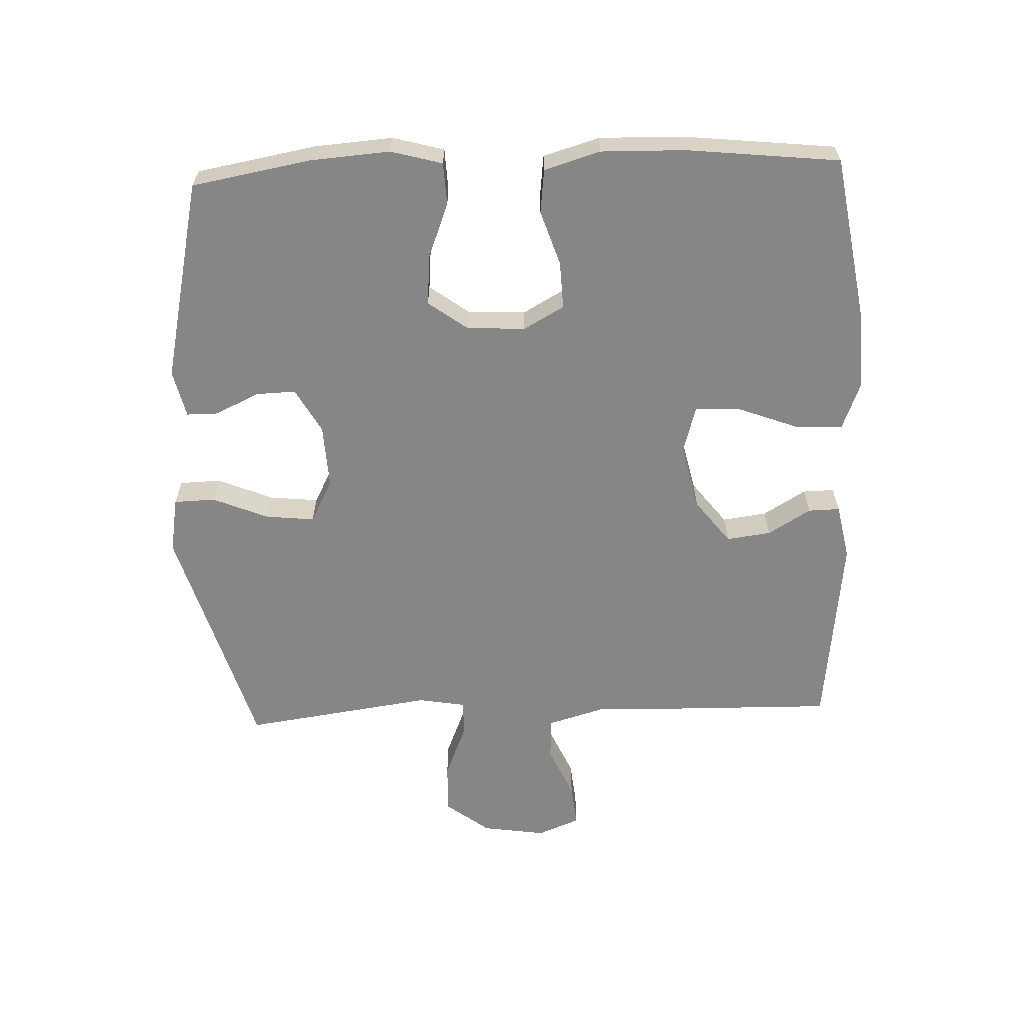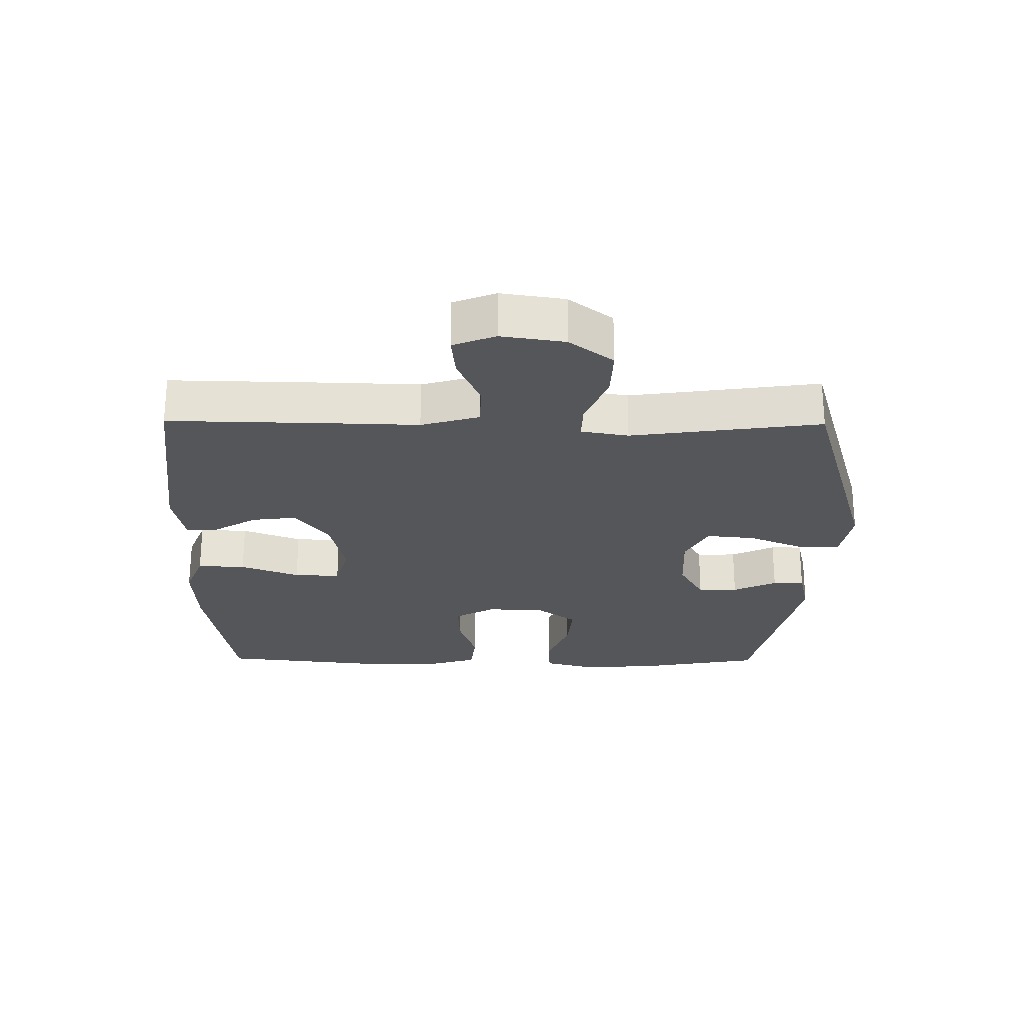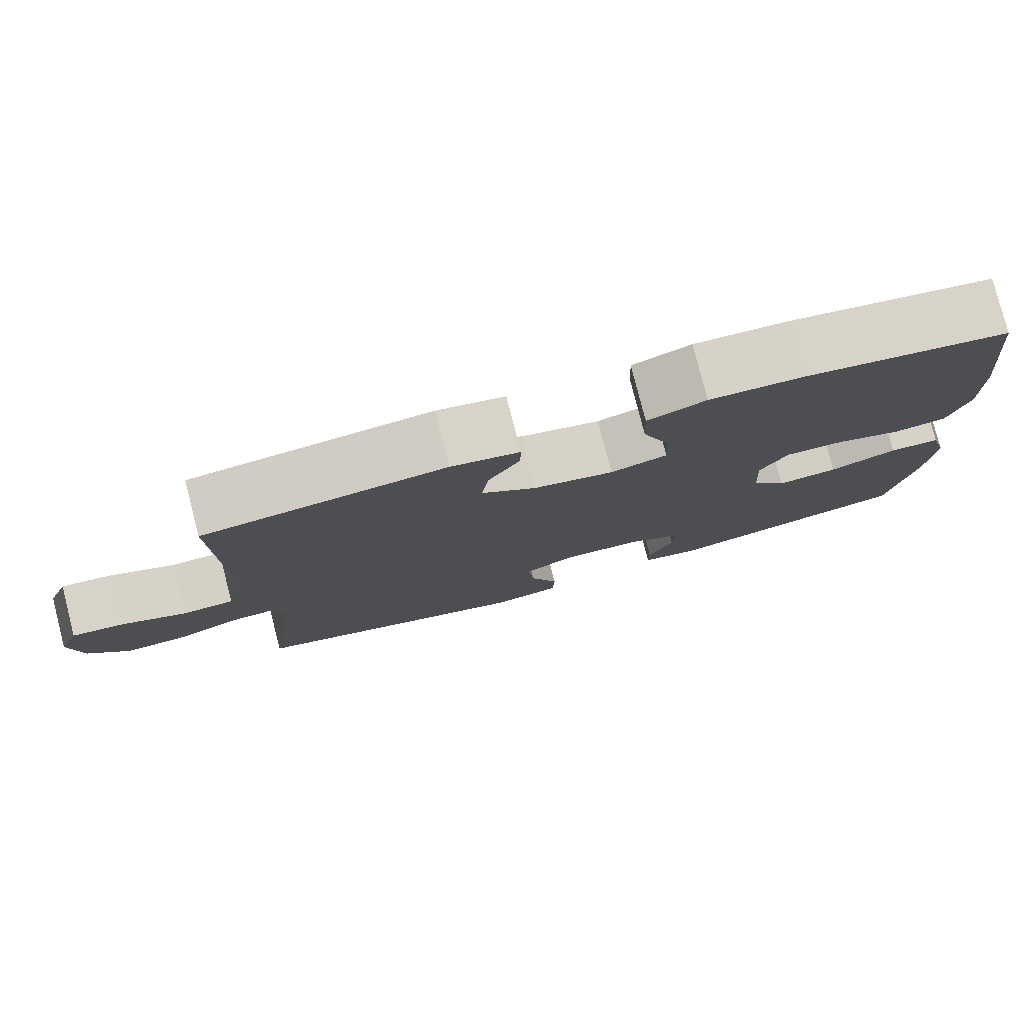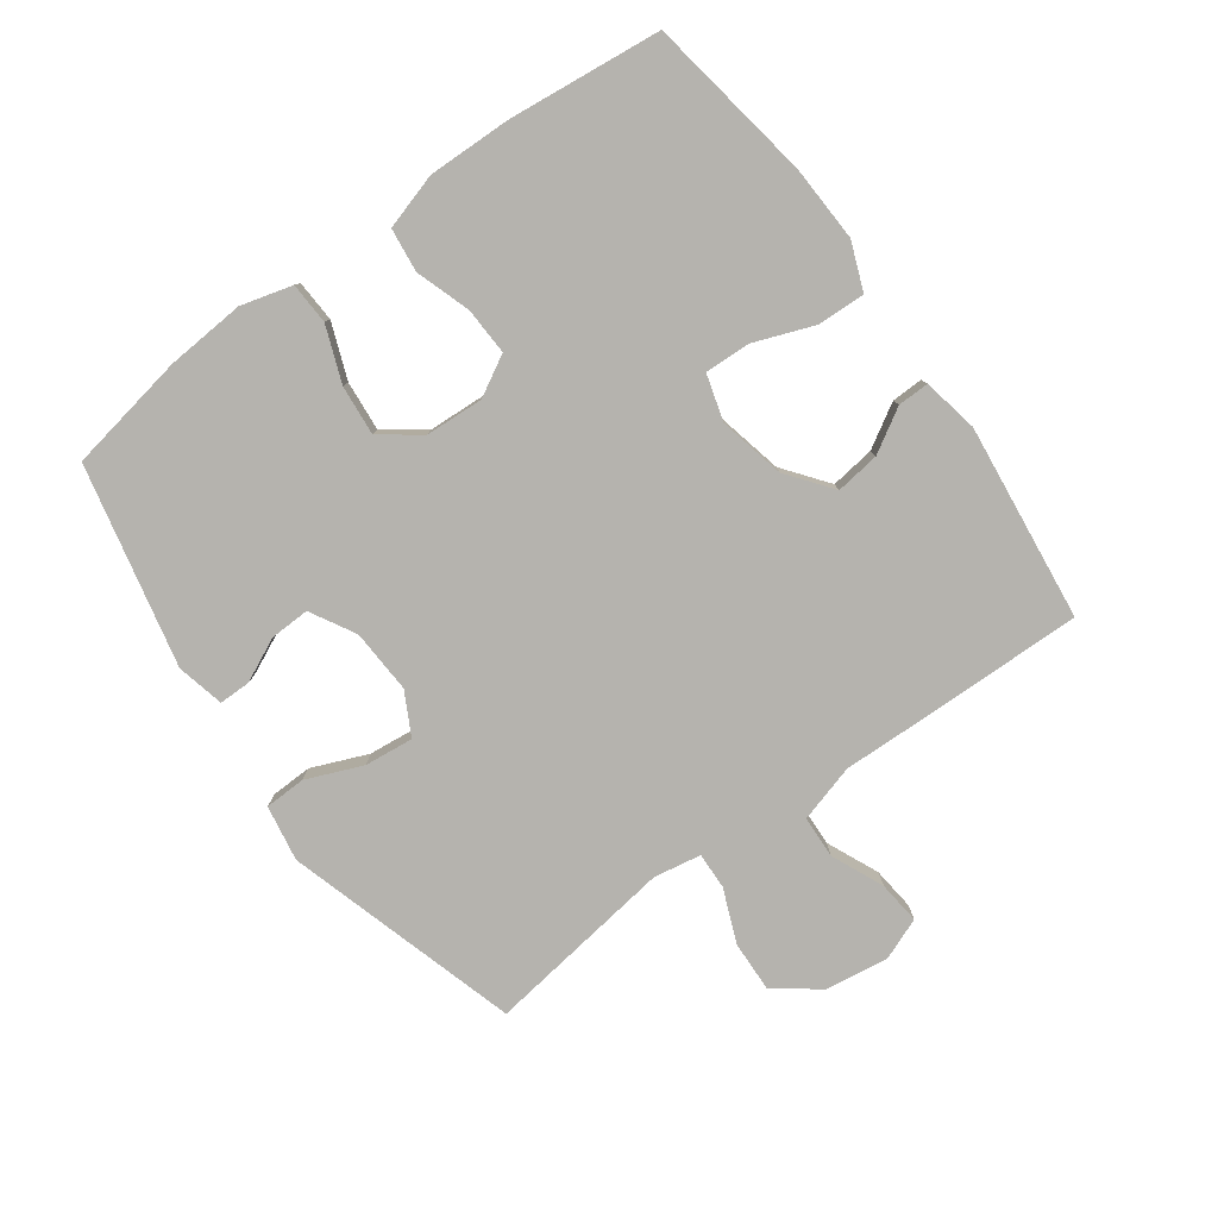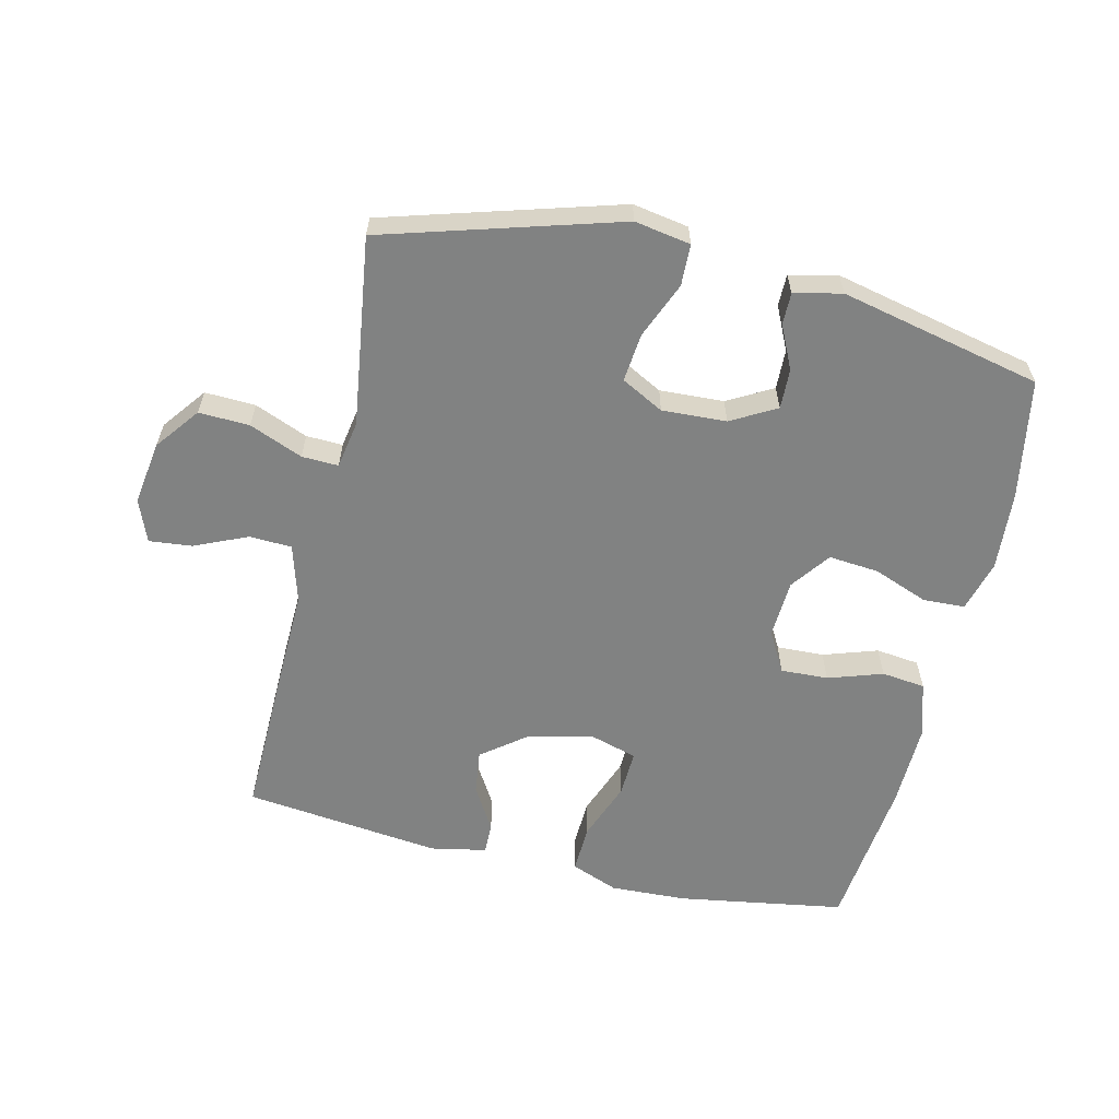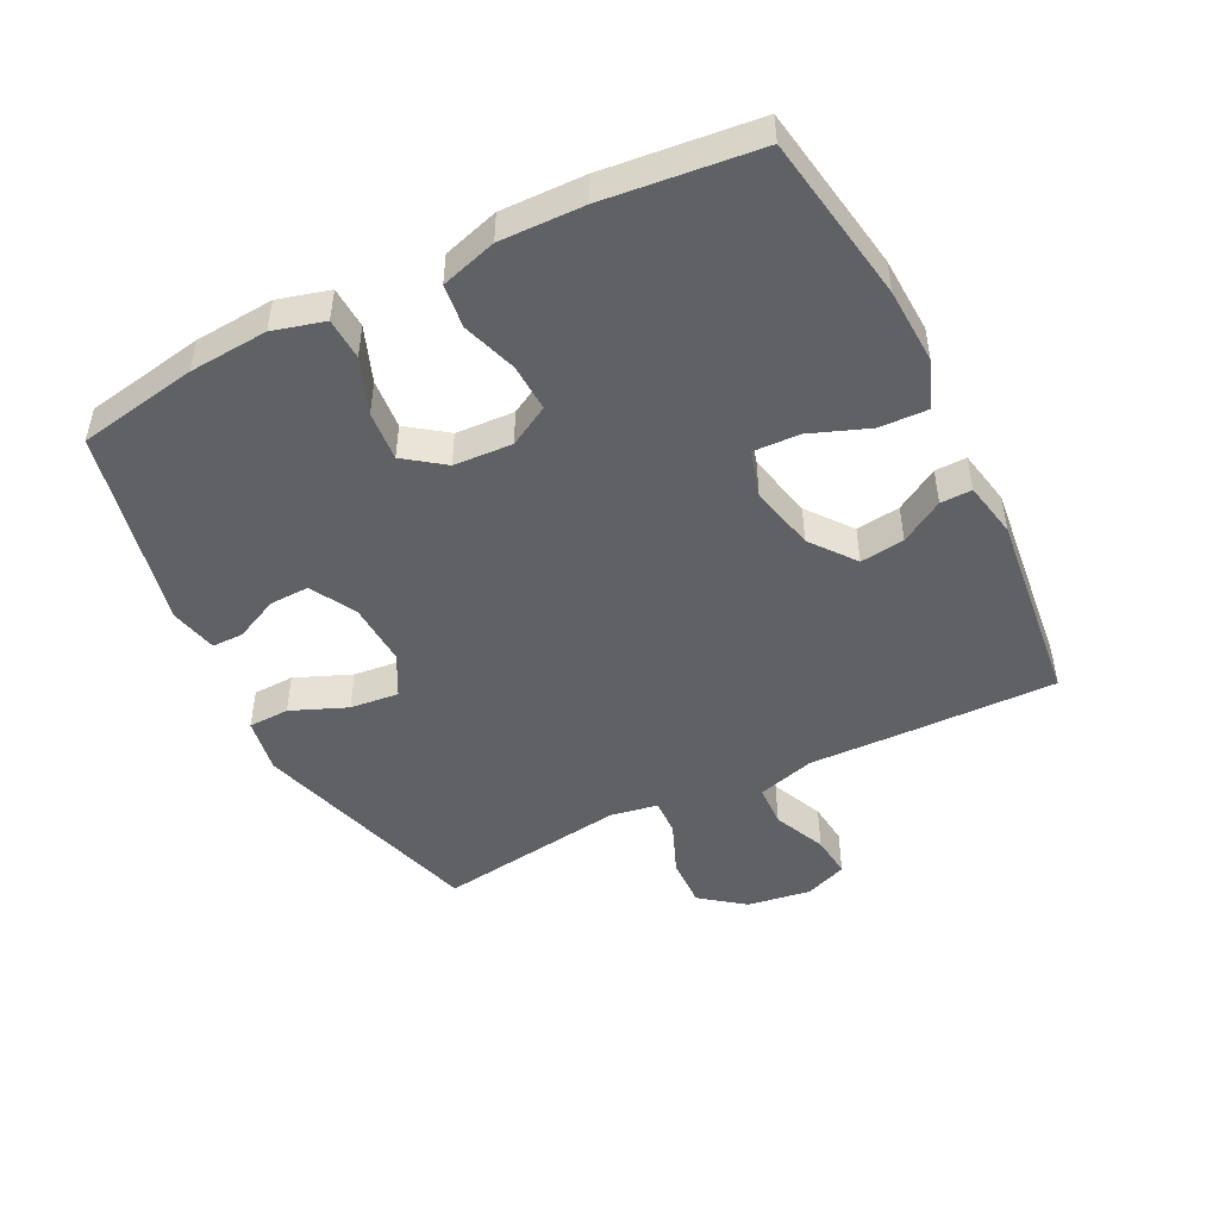
<metadata>
{"format":"obj","ext":"obj","renderer":"f3d","projection":"perspective","resolution":1024,"background":"white","views":[{"elev":-62.2,"azim":-87.7,"up":"+Y"},{"elev":-25.2,"azim":89.4,"up":"+Y"},{"elev":79.1,"azim":165.6,"up":"+Z"},{"elev":-80.0,"azim":-54.0,"up":"+Y"},{"elev":-60.6,"azim":166.8,"up":"+Y"},{"elev":-47.9,"azim":-63.3,"up":"+Y"}]}
</metadata>
<code>
v -0.5 0.07 -0.5
v -0.533 0.07 -0.314
v -0.542 0.07 -0.191
v -0.52 0.07 -0.111
v -0.455 0.07 -0.108
v -0.369 0.07 -0.141
v -0.291 0.07 -0.148
v -0.246 0.07 -0.087
v -0.241 0.07 0.004
v -0.276 0.07 0.067
v -0.35 0.07 0.064
v -0.435 0.07 0.036
v -0.503 0.07 0.044
v -0.529 0.07 0.131
v -0.526 0.07 0.261
v -0.5 0.07 0.5
v -0.24 0.07 0.542
v -0.121 0.07 0.547
v -0.047 0.07 0.518
v -0.05 0.07 0.443
v -0.085 0.07 0.351
v -0.088 0.07 0.279
v -0.016 0.07 0.258
v 0.087 0.07 0.281
v 0.156 0.07 0.334
v 0.147 0.07 0.403
v 0.107 0.07 0.47
v 0.106 0.07 0.519
v 0.193 0.07 0.536
v 0.5 0.07 0.5
v 0.495 0.07 0.25
v 0.491 0.07 0.113
v 0.517 0.07 0.023
v 0.583 0.07 0.02
v 0.665 0.07 0.056
v 0.732 0.07 0.063
v 0.758 0.07 -0.003
v 0.743 0.07 -0.102
v 0.691 0.07 -0.17
v 0.612 0.07 -0.167
v 0.529 0.07 -0.133
v 0.472 0.07 -0.131
v 0.459 0.07 -0.205
v 0.5 0.07 -0.5
v 0.135 0.07 -0.607
v 0.048 0.07 -0.592
v 0.046 0.07 -0.528
v 0.082 0.07 -0.441
v 0.09 0.07 -0.365
v 0.024 0.07 -0.33
v -0.076 0.07 -0.335
v -0.146 0.07 -0.374
v -0.144 0.07 -0.436
v -0.112 0.07 -0.504
v -0.112 0.07 -0.553
v -0.186 0.07 -0.57
v -0.5 0 -0.5
v -0.533 0 -0.314
v -0.542 0 -0.191
v -0.52 0 -0.111
v -0.455 0 -0.108
v -0.369 0 -0.141
v -0.291 0 -0.148
v -0.246 0 -0.087
v -0.241 0 0.004
v -0.276 0 0.067
v -0.35 0 0.064
v -0.435 0 0.036
v -0.503 0 0.044
v -0.529 0 0.131
v -0.526 0 0.261
v -0.5 0 0.5
v -0.24 0 0.542
v -0.121 0 0.547
v -0.047 0 0.518
v -0.05 0 0.443
v -0.085 0 0.351
v -0.088 0 0.279
v -0.016 0 0.258
v 0.087 0 0.281
v 0.156 0 0.334
v 0.147 0 0.403
v 0.107 0 0.47
v 0.106 0 0.519
v 0.193 0 0.536
v 0.5 0 0.5
v 0.495 0 0.25
v 0.491 0 0.113
v 0.517 0 0.023
v 0.583 0 0.02
v 0.665 0 0.056
v 0.732 0 0.063
v 0.758 0 -0.003
v 0.743 0 -0.102
v 0.691 0 -0.17
v 0.612 0 -0.167
v 0.529 0 -0.133
v 0.472 0 -0.131
v 0.459 0 -0.205
v 0.5 0 -0.5
v 0.135 0 -0.607
v 0.048 0 -0.592
v 0.046 0 -0.528
v 0.082 0 -0.441
v 0.09 0 -0.365
v 0.024 0 -0.33
v -0.076 0 -0.335
v -0.146 0 -0.374
v -0.144 0 -0.436
v -0.112 0 -0.504
v -0.112 0 -0.553
v -0.186 0 -0.57
f 53 54 55 56
f 52 53 56 1
f 51 52 1 2
f 50 51 2 3
f 45 46 47 48
f 43 44 45 48
f 42 43 48 49
f 38 39 40 41
f 38 41 42
f 37 38 42
f 34 35 36 37
f 33 34 37 42
f 32 33 42 49
f 26 27 28 29
f 25 26 29 30
f 24 25 30 31
f 18 19 20 21
f 18 21 22
f 17 18 22
f 16 17 22
f 15 16 22
f 14 15 22 23
f 11 12 13 14
f 10 11 14 23
f 3 4 5 6
f 50 3 6 7
f 49 50 7 8
f 32 49 8 9
f 23 24 31 32
f 9 10 23 32
f 112 111 110 109
f 57 112 109 108
f 58 57 108 107
f 59 58 107 106
f 104 103 102 101
f 104 101 100 99
f 105 104 99 98
f 97 96 95 94
f 98 97 94
f 98 94 93
f 93 92 91 90
f 98 93 90 89
f 105 98 89 88
f 85 84 83 82
f 86 85 82 81
f 87 86 81 80
f 77 76 75 74
f 78 77 74
f 78 74 73
f 78 73 72
f 78 72 71
f 79 78 71 70
f 70 69 68 67
f 79 70 67 66
f 62 61 60 59
f 63 62 59 106
f 64 63 106 105
f 65 64 105 88
f 88 87 80 79
f 88 79 66 65
f 1 57 58 2
f 2 58 59 3
f 3 59 60 4
f 4 60 61 5
f 5 61 62 6
f 6 62 63 7
f 7 63 64 8
f 8 64 65 9
f 9 65 66 10
f 10 66 67 11
f 11 67 68 12
f 12 68 69 13
f 13 69 70 14
f 14 70 71 15
f 15 71 72 16
f 16 72 73 17
f 17 73 74 18
f 18 74 75 19
f 19 75 76 20
f 20 76 77 21
f 21 77 78 22
f 22 78 79 23
f 23 79 80 24
f 24 80 81 25
f 25 81 82 26
f 26 82 83 27
f 27 83 84 28
f 28 84 85 29
f 29 85 86 30
f 30 86 87 31
f 31 87 88 32
f 32 88 89 33
f 33 89 90 34
f 34 90 91 35
f 35 91 92 36
f 36 92 93 37
f 37 93 94 38
f 38 94 95 39
f 39 95 96 40
f 40 96 97 41
f 41 97 98 42
f 42 98 99 43
f 43 99 100 44
f 44 100 101 45
f 45 101 102 46
f 46 102 103 47
f 47 103 104 48
f 48 104 105 49
f 49 105 106 50
f 50 106 107 51
f 51 107 108 52
f 52 108 109 53
f 53 109 110 54
f 54 110 111 55
f 55 111 112 56
f 56 112 57 1

</code>
